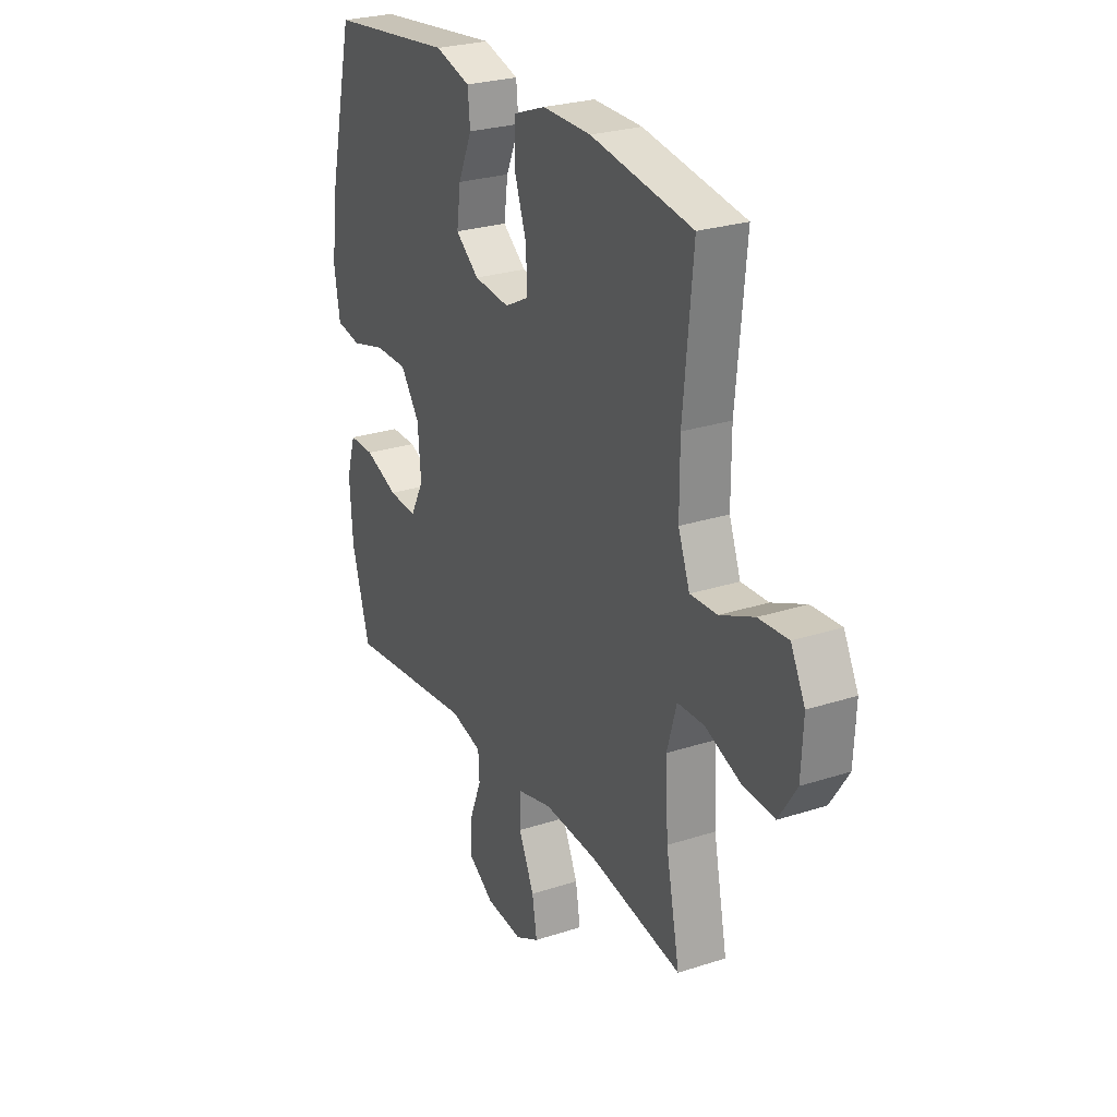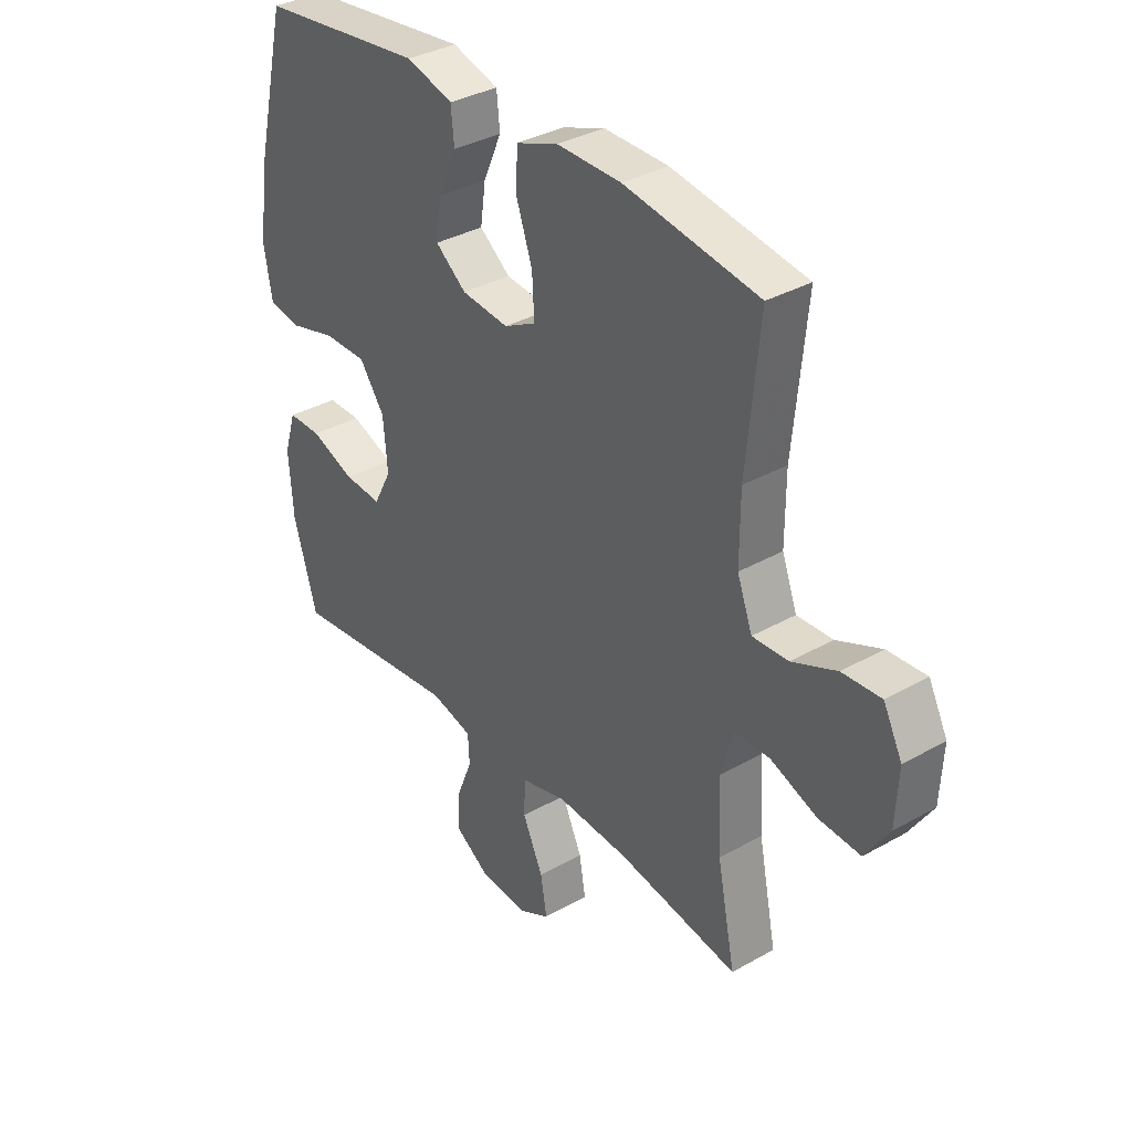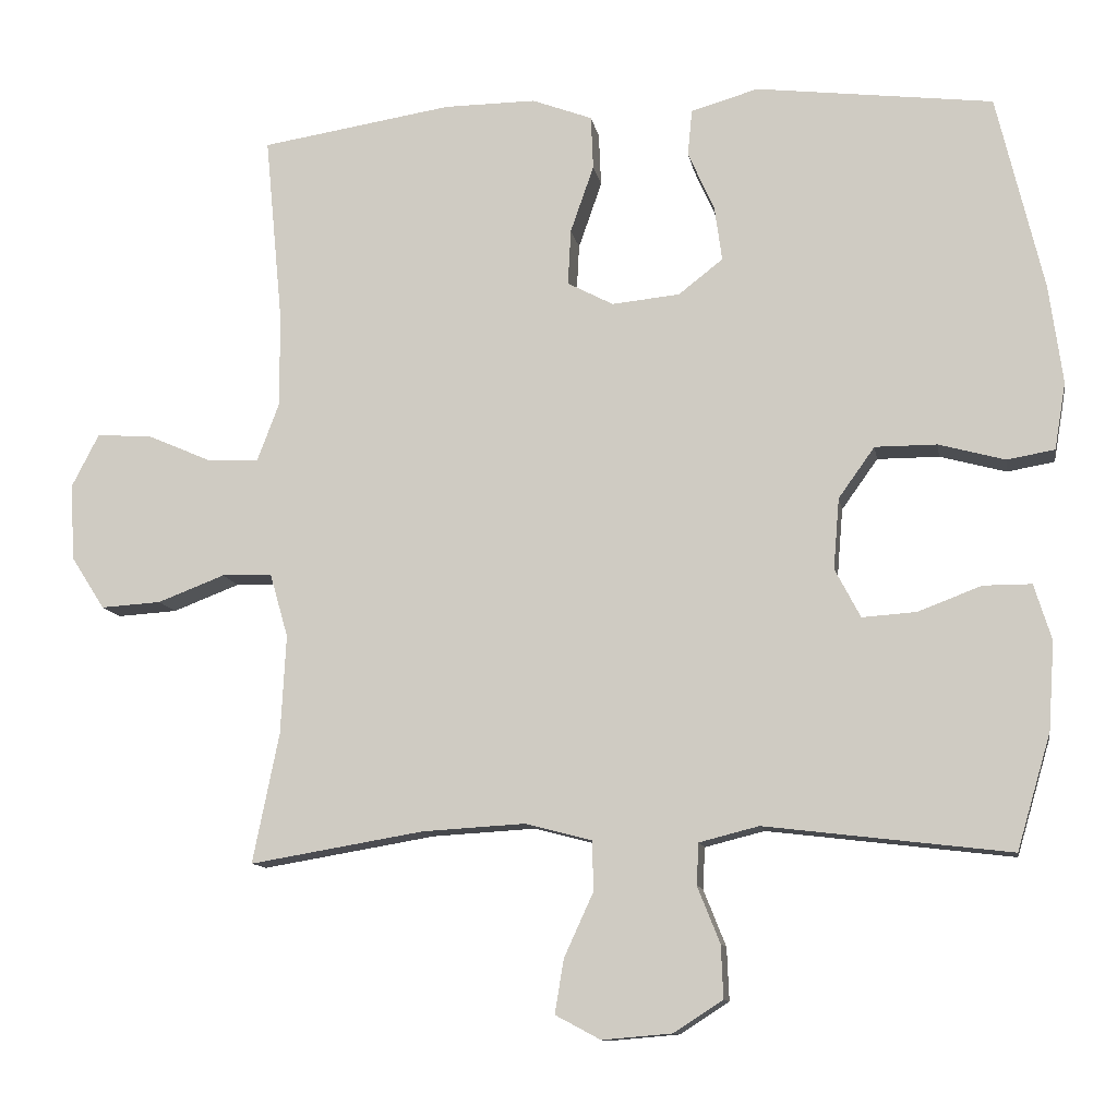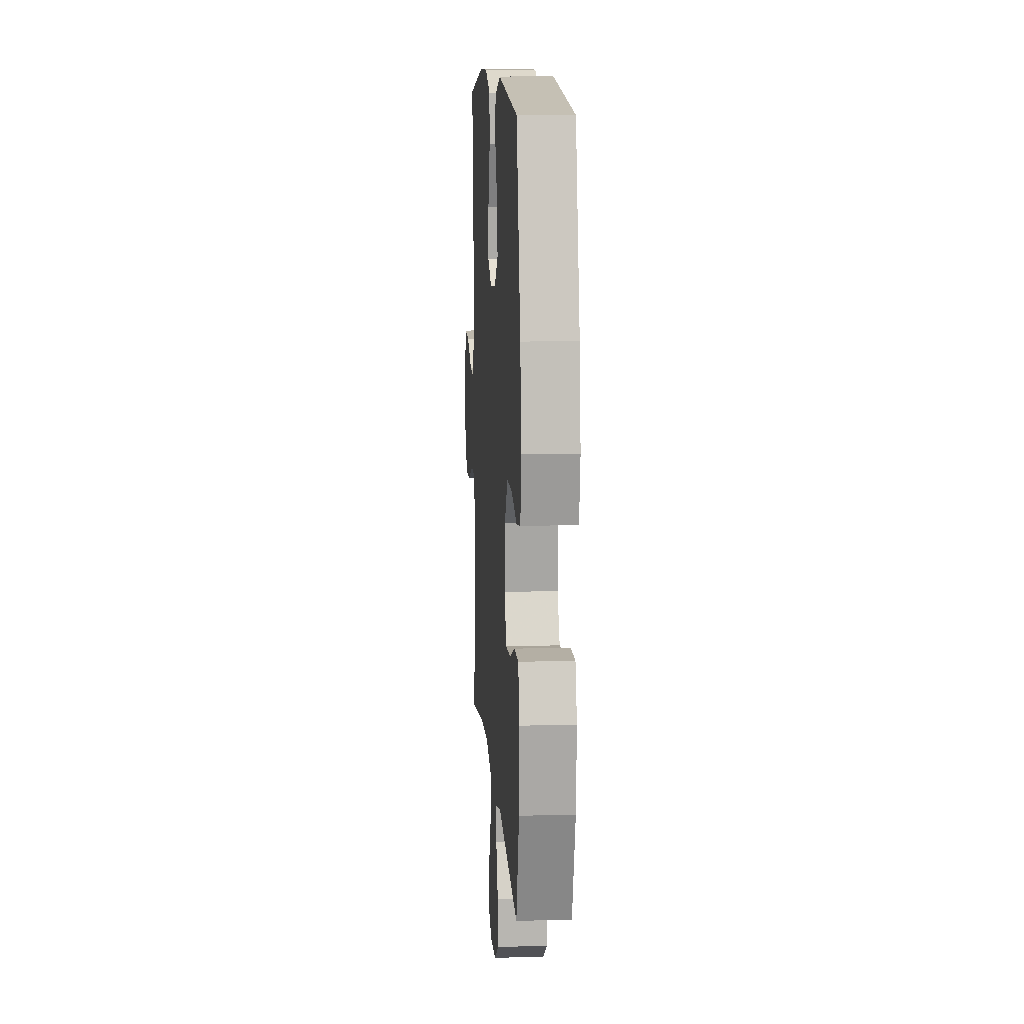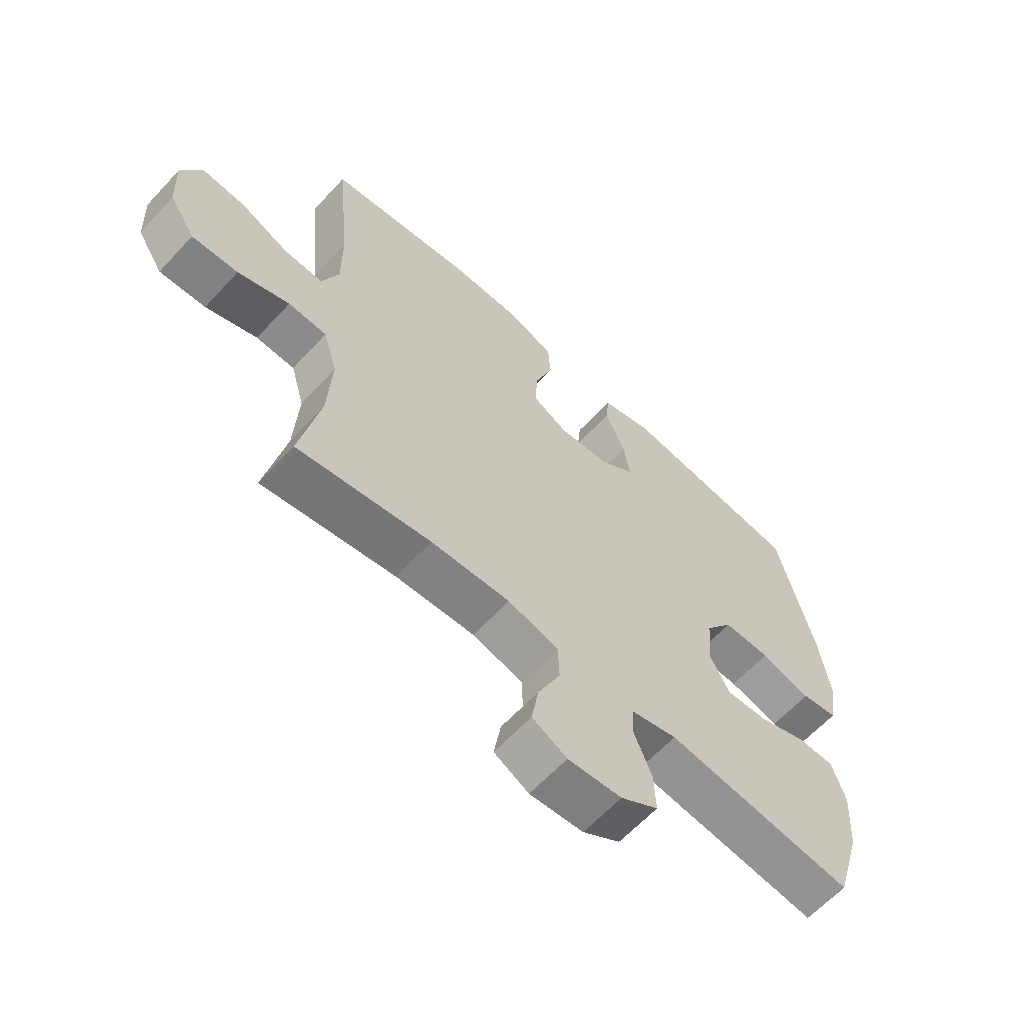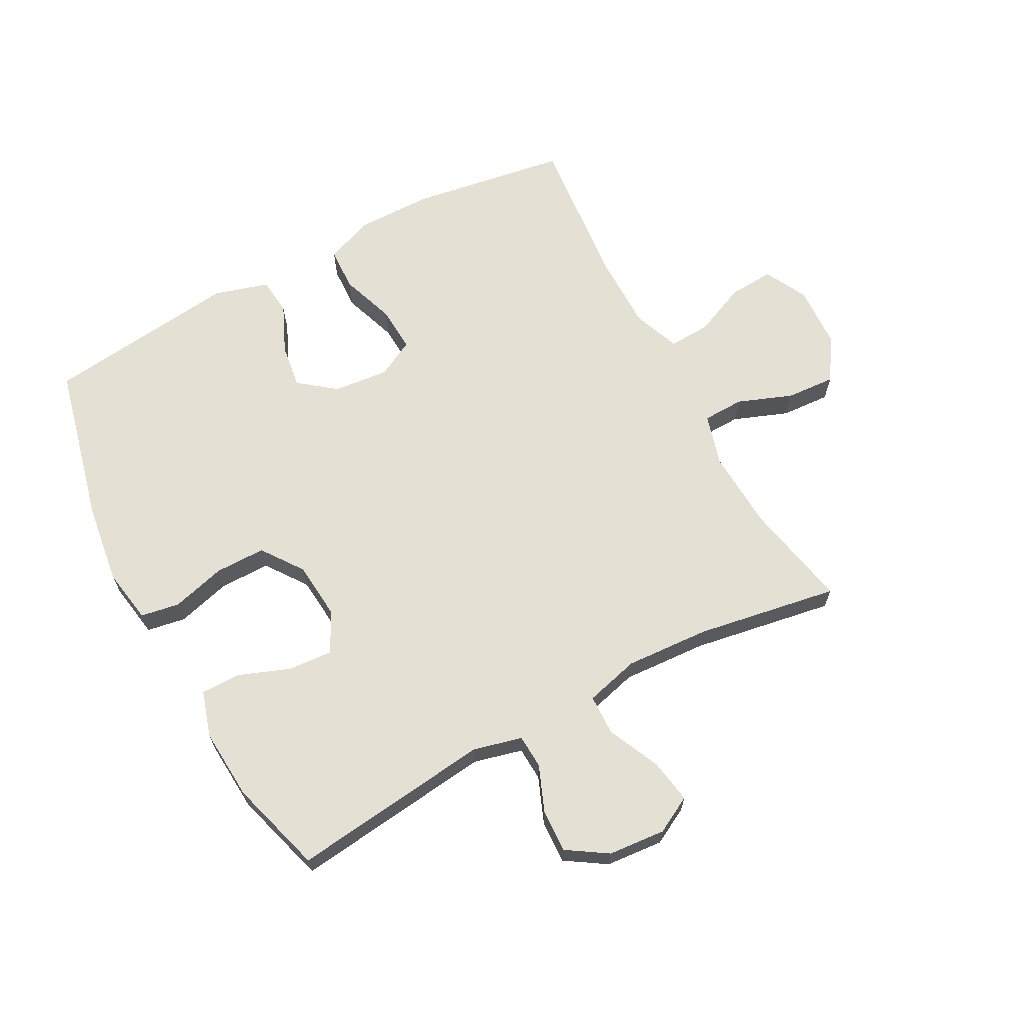
<metadata>
{"format":"obj","ext":"obj","renderer":"f3d","projection":"perspective","resolution":1024,"background":"white","views":[{"elev":26.4,"azim":-117.0,"up":"+Z"},{"elev":35.0,"azim":-127.1,"up":"+Z"},{"elev":-11.2,"azim":9.7,"up":"+Z"},{"elev":11.3,"azim":86.1,"up":"+Z"},{"elev":-62.8,"azim":-42.7,"up":"+Z"},{"elev":65.9,"azim":151.8,"up":"+Y"}]}
</metadata>
<code>
v 0.5 0.07 0.5
v 0.562 0.07 0.24
v 0.58 0.07 0.109
v 0.565 0.07 0.02
v 0.502 0.07 0.009
v 0.414 0.07 0.033
v 0.332 0.07 0.033
v 0.284 0.07 -0.034
v 0.276 0.07 -0.128
v 0.31 0.07 -0.193
v 0.382 0.07 -0.188
v 0.466 0.07 -0.156
v 0.53 0.07 -0.156
v 0.553 0.07 -0.23
v 0.545 0.07 -0.347
v 0.5 0.07 -0.5
v 0.174 0.07 -0.461
v 0.095 0.07 -0.481
v 0.092 0.07 -0.536
v 0.122 0.07 -0.611
v 0.125 0.07 -0.681
v 0.06 0.07 -0.723
v -0.033 0.07 -0.731
v -0.093 0.07 -0.699
v -0.081 0.07 -0.627
v -0.042 0.07 -0.542
v -0.044 0.07 -0.476
v -0.132 0.07 -0.453
v -0.269 0.07 -0.461
v -0.5 0.07 -0.5
v -0.465 0.07 -0.327
v -0.458 0.07 -0.196
v -0.482 0.07 -0.112
v -0.549 0.07 -0.11
v -0.638 0.07 -0.144
v -0.718 0.07 -0.149
v -0.763 0.07 -0.079
v -0.768 0.07 0.023
v -0.732 0.07 0.093
v -0.658 0.07 0.088
v -0.573 0.07 0.051
v -0.505 0.07 0.048
v -0.476 0.07 0.125
v -0.476 0.07 0.247
v -0.5 0.07 0.5
v -0.245 0.07 0.54
v -0.123 0.07 0.541
v -0.043 0.07 0.511
v -0.04 0.07 0.44
v -0.071 0.07 0.351
v -0.075 0.07 0.277
v -0.014 0.07 0.245
v 0.076 0.07 0.254
v 0.135 0.07 0.3
v 0.125 0.07 0.372
v 0.09 0.07 0.451
v 0.096 0.07 0.512
v 0.185 0.07 0.538
v 0.5 0 0.5
v 0.562 0 0.24
v 0.58 0 0.109
v 0.565 0 0.02
v 0.502 0 0.009
v 0.414 0 0.033
v 0.332 0 0.033
v 0.284 0 -0.034
v 0.276 0 -0.128
v 0.31 0 -0.193
v 0.382 0 -0.188
v 0.466 0 -0.156
v 0.53 0 -0.156
v 0.553 0 -0.23
v 0.545 0 -0.347
v 0.5 0 -0.5
v 0.174 0 -0.461
v 0.095 0 -0.481
v 0.092 0 -0.536
v 0.122 0 -0.611
v 0.125 0 -0.681
v 0.06 0 -0.723
v -0.033 0 -0.731
v -0.093 0 -0.699
v -0.081 0 -0.627
v -0.042 0 -0.542
v -0.044 0 -0.476
v -0.132 0 -0.453
v -0.269 0 -0.461
v -0.5 0 -0.5
v -0.465 0 -0.327
v -0.458 0 -0.196
v -0.482 0 -0.112
v -0.549 0 -0.11
v -0.638 0 -0.144
v -0.718 0 -0.149
v -0.763 0 -0.079
v -0.768 0 0.023
v -0.732 0 0.093
v -0.658 0 0.088
v -0.573 0 0.051
v -0.505 0 0.048
v -0.476 0 0.125
v -0.476 0 0.247
v -0.5 0 0.5
v -0.245 0 0.54
v -0.123 0 0.541
v -0.043 0 0.511
v -0.04 0 0.44
v -0.071 0 0.351
v -0.075 0 0.277
v -0.014 0 0.245
v 0.076 0 0.254
v 0.135 0 0.3
v 0.125 0 0.372
v 0.09 0 0.451
v 0.096 0 0.512
v 0.185 0 0.538
f 55 56 57 58
f 54 55 58 1
f 53 54 1 2
f 52 53 2 3
f 47 48 49 50
f 47 50 51
f 44 45 46 47
f 43 44 47 51
f 42 43 51 52
f 38 39 40 41
f 38 41 42
f 37 38 42
f 34 35 36 37
f 33 34 37 42
f 32 33 42 52
f 29 30 31
f 28 29 31 32
f 27 28 32 52
f 23 24 25 26
f 19 20 21 22
f 18 19 22 23
f 14 15 16 17
f 14 17 18
f 11 12 13 14
f 10 11 14 18
f 9 10 18
f 8 9 18
f 3 4 5 6
f 3 6 7
f 52 3 7
f 27 52 7 8
f 23 26 27
f 8 18 23 27
f 116 115 114 113
f 59 116 113 112
f 60 59 112 111
f 61 60 111 110
f 108 107 106 105
f 109 108 105
f 105 104 103 102
f 109 105 102 101
f 110 109 101 100
f 99 98 97 96
f 100 99 96
f 100 96 95
f 95 94 93 92
f 100 95 92 91
f 110 100 91 90
f 89 88 87
f 90 89 87 86
f 110 90 86 85
f 84 83 82 81
f 80 79 78 77
f 81 80 77 76
f 75 74 73 72
f 76 75 72
f 72 71 70 69
f 76 72 69 68
f 76 68 67
f 76 67 66
f 64 63 62 61
f 65 64 61
f 65 61 110
f 66 65 110 85
f 85 84 81
f 85 81 76 66
f 1 59 60 2
f 2 60 61 3
f 3 61 62 4
f 4 62 63 5
f 5 63 64 6
f 6 64 65 7
f 7 65 66 8
f 8 66 67 9
f 9 67 68 10
f 10 68 69 11
f 11 69 70 12
f 12 70 71 13
f 13 71 72 14
f 14 72 73 15
f 15 73 74 16
f 16 74 75 17
f 17 75 76 18
f 18 76 77 19
f 19 77 78 20
f 20 78 79 21
f 21 79 80 22
f 22 80 81 23
f 23 81 82 24
f 24 82 83 25
f 25 83 84 26
f 26 84 85 27
f 27 85 86 28
f 28 86 87 29
f 29 87 88 30
f 30 88 89 31
f 31 89 90 32
f 32 90 91 33
f 33 91 92 34
f 34 92 93 35
f 35 93 94 36
f 36 94 95 37
f 37 95 96 38
f 38 96 97 39
f 39 97 98 40
f 40 98 99 41
f 41 99 100 42
f 42 100 101 43
f 43 101 102 44
f 44 102 103 45
f 45 103 104 46
f 46 104 105 47
f 47 105 106 48
f 48 106 107 49
f 49 107 108 50
f 50 108 109 51
f 51 109 110 52
f 52 110 111 53
f 53 111 112 54
f 54 112 113 55
f 55 113 114 56
f 56 114 115 57
f 57 115 116 58
f 58 116 59 1

</code>
